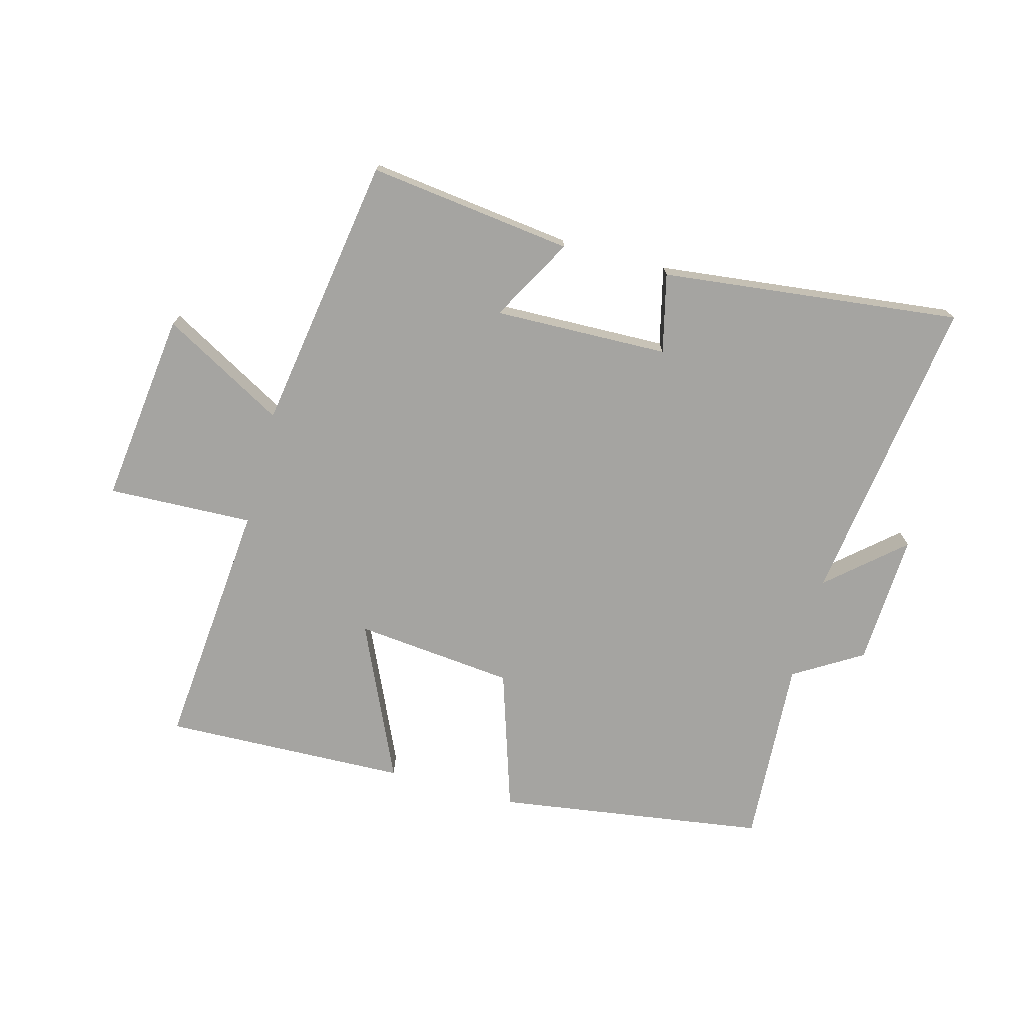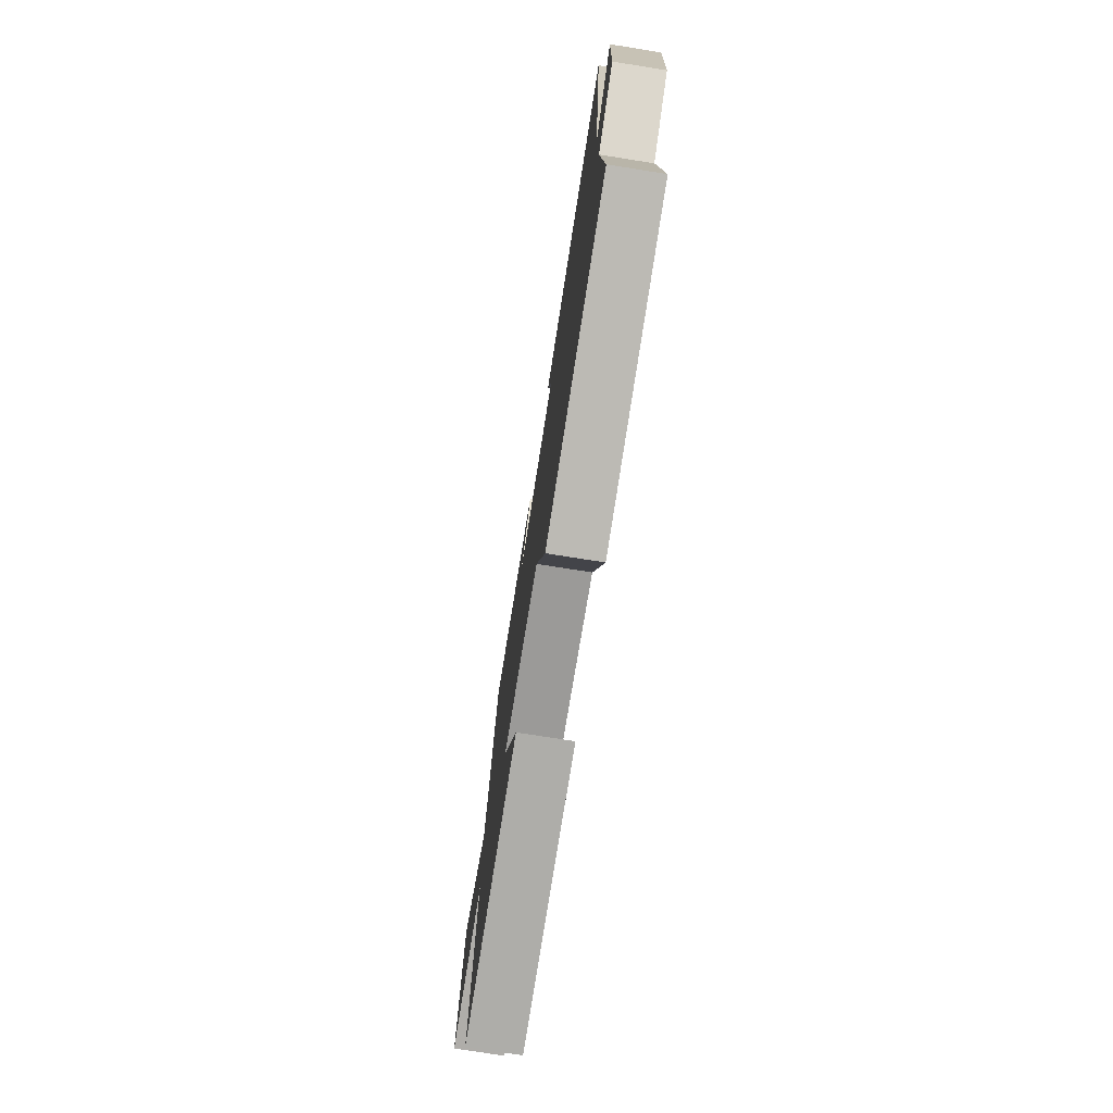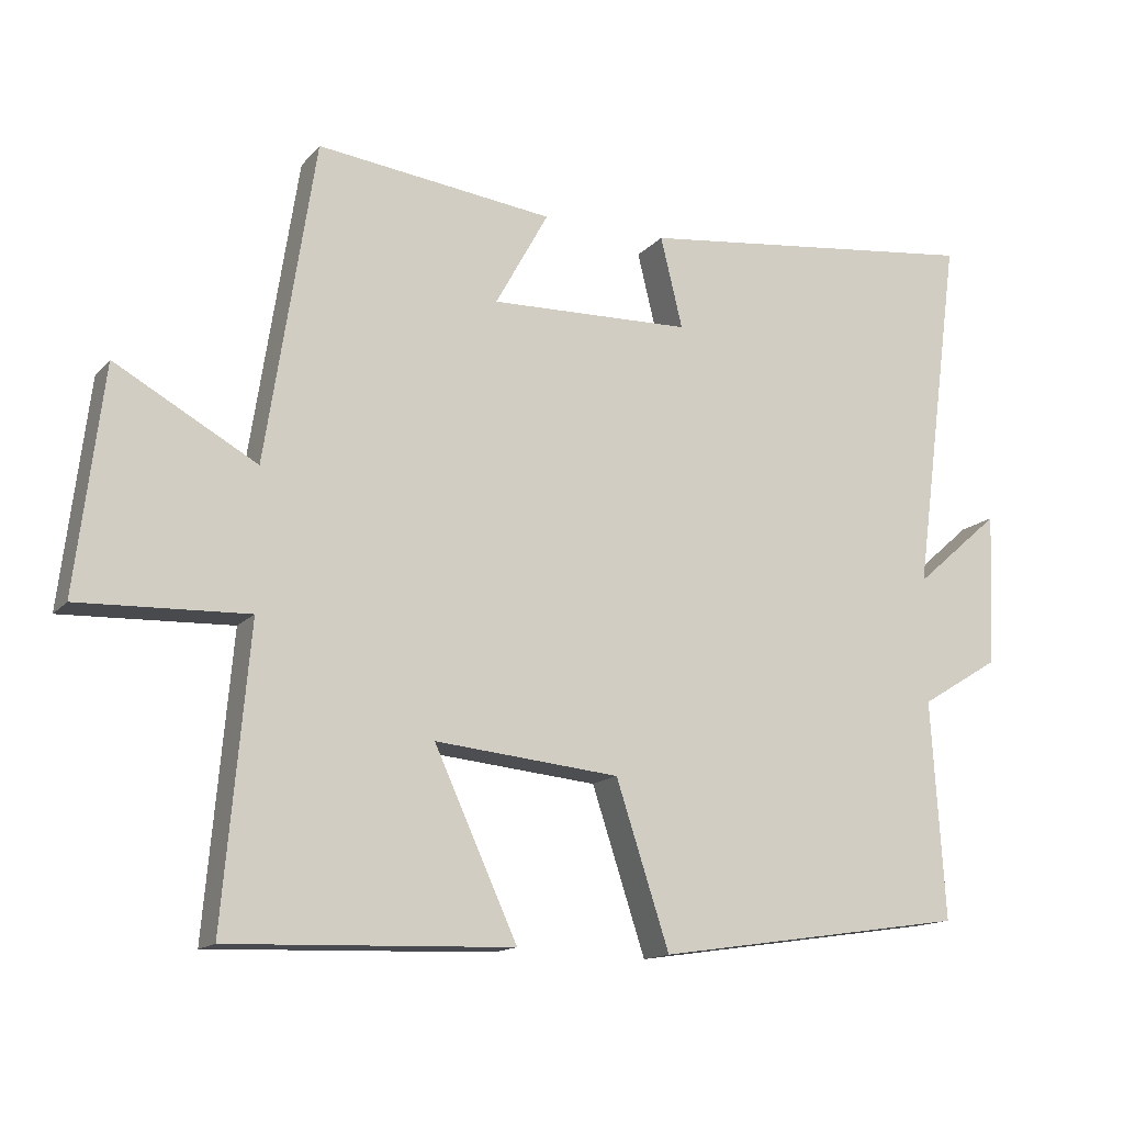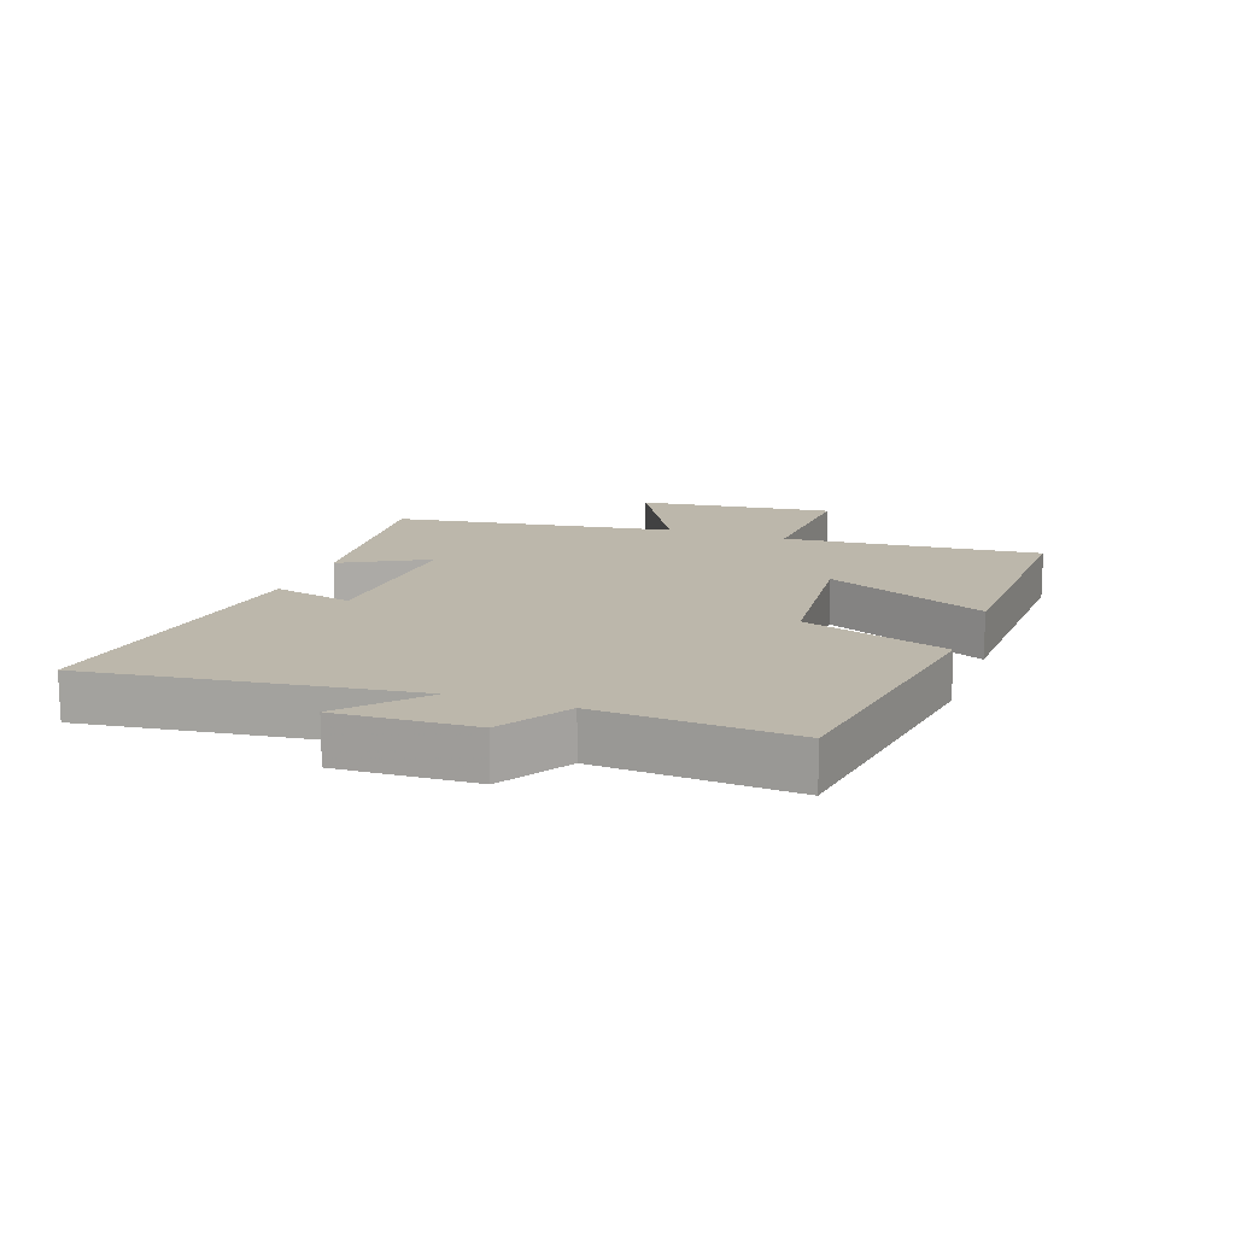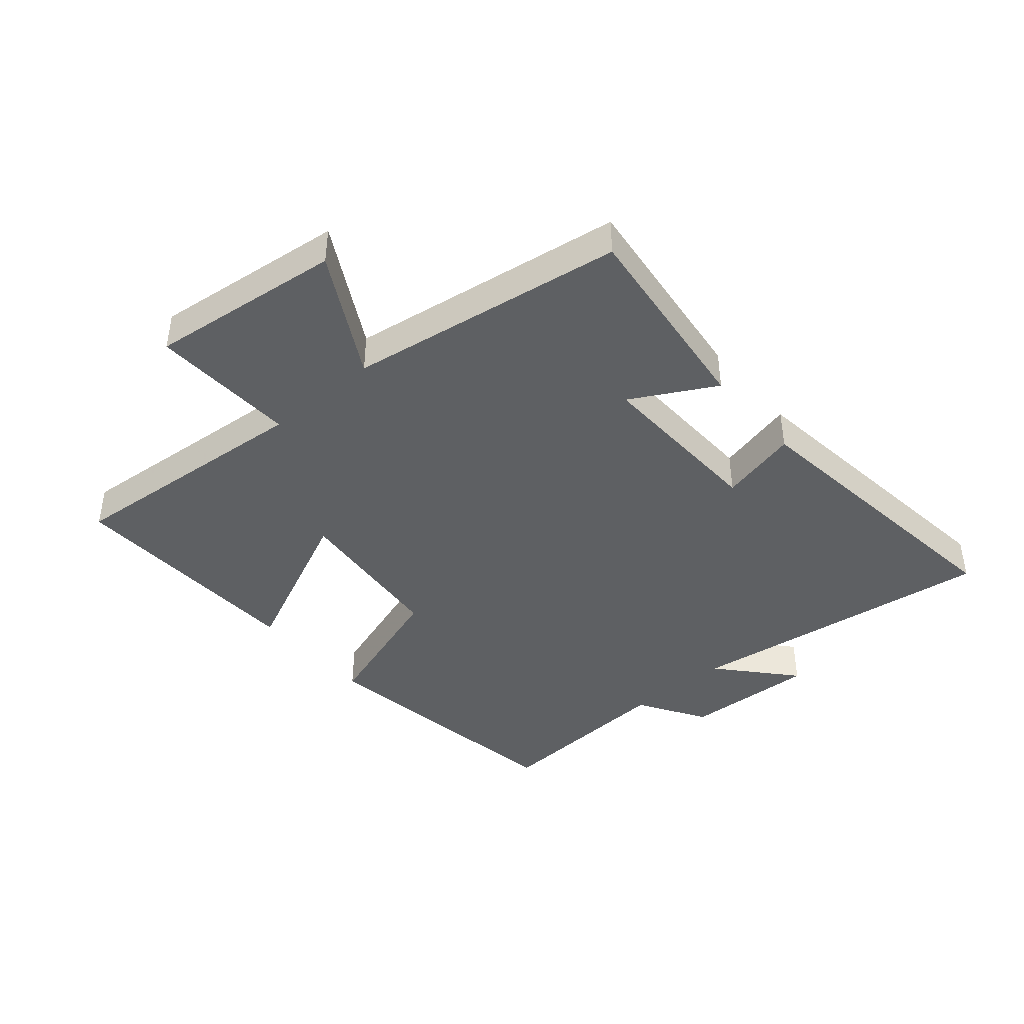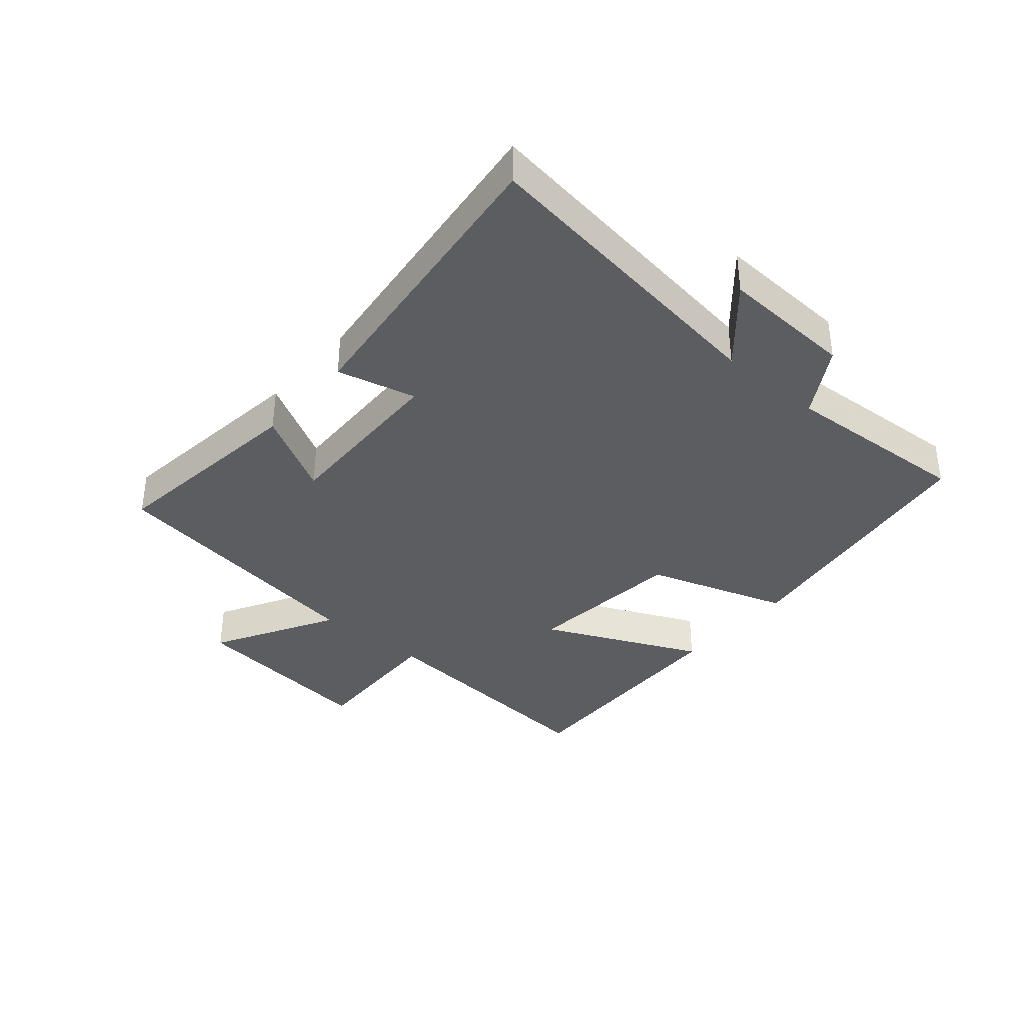
<metadata>
{"format":"obj","ext":"obj","renderer":"f3d","projection":"perspective","resolution":1024,"background":"white","views":[{"elev":-73.3,"azim":-15.2,"up":"+Y"},{"elev":-75.2,"azim":81.0,"up":"+Z"},{"elev":-14.5,"azim":-25.7,"up":"+Z"},{"elev":14.4,"azim":109.9,"up":"+Y"},{"elev":-42.1,"azim":-49.3,"up":"+Y"},{"elev":-36.6,"azim":49.4,"up":"+Y"}]}
</metadata>
<code>
v -0.536 0.07 -0.513
v -0.5 0.07 -0.103
v -0.737 0.07 -0.112
v -0.699 0.07 0.202
v -0.5 0.07 0.091
v -0.431 0.07 0.541
v -0.098 0.07 0.5
v -0.173 0.07 0.364
v 0.111 0.07 0.372
v 0.08 0.07 0.5
v 0.568 0.07 0.557
v 0.5 0.07 0.05
v 0.621 0.07 0.156
v 0.611 0.07 -0.06
v 0.5 0.07 -0.128
v 0.519 0.07 -0.435
v 0.08 0.07 -0.5
v 0.005 0.07 -0.27
v -0.255 0.07 -0.244
v -0.138 0.07 -0.5
v -0.536 0 -0.513
v -0.5 0 -0.103
v -0.737 0 -0.112
v -0.699 0 0.202
v -0.5 0 0.091
v -0.431 0 0.541
v -0.098 0 0.5
v -0.173 0 0.364
v 0.111 0 0.372
v 0.08 0 0.5
v 0.568 0 0.557
v 0.5 0 0.05
v 0.621 0 0.156
v 0.611 0 -0.06
v 0.5 0 -0.128
v 0.519 0 -0.435
v 0.08 0 -0.5
v 0.005 0 -0.27
v -0.255 0 -0.244
v -0.138 0 -0.5
f 19 20 1 2
f 18 19 2
f 15 16 17 18
f 15 18 2
f 12 13 14 15
f 12 15 2
f 9 10 11 12
f 12 2 3
f 9 12 3
f 8 9 3
f 5 6 7 8
f 5 8 3
f 3 4 5
f 22 21 40 39
f 22 39 38
f 38 37 36 35
f 22 38 35
f 35 34 33 32
f 22 35 32
f 32 31 30 29
f 23 22 32
f 23 32 29
f 23 29 28
f 28 27 26 25
f 23 28 25
f 25 24 23
f 1 21 22 2
f 2 22 23 3
f 3 23 24 4
f 4 24 25 5
f 5 25 26 6
f 6 26 27 7
f 7 27 28 8
f 8 28 29 9
f 9 29 30 10
f 10 30 31 11
f 11 31 32 12
f 12 32 33 13
f 13 33 34 14
f 14 34 35 15
f 15 35 36 16
f 16 36 37 17
f 17 37 38 18
f 18 38 39 19
f 19 39 40 20
f 20 40 21 1

</code>
